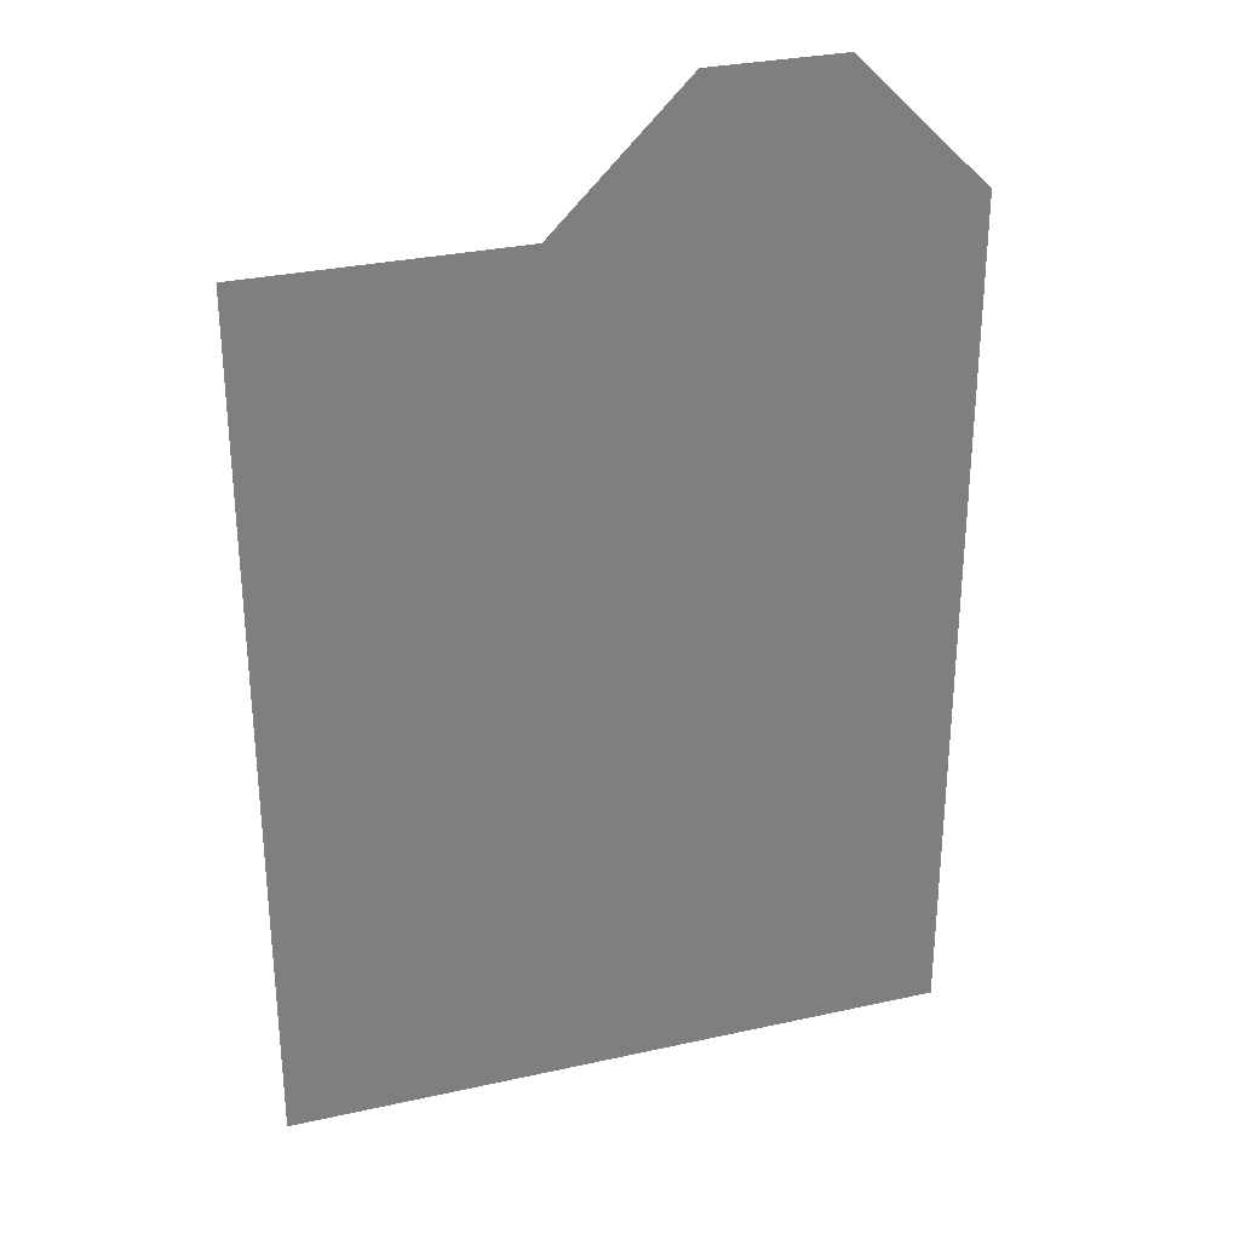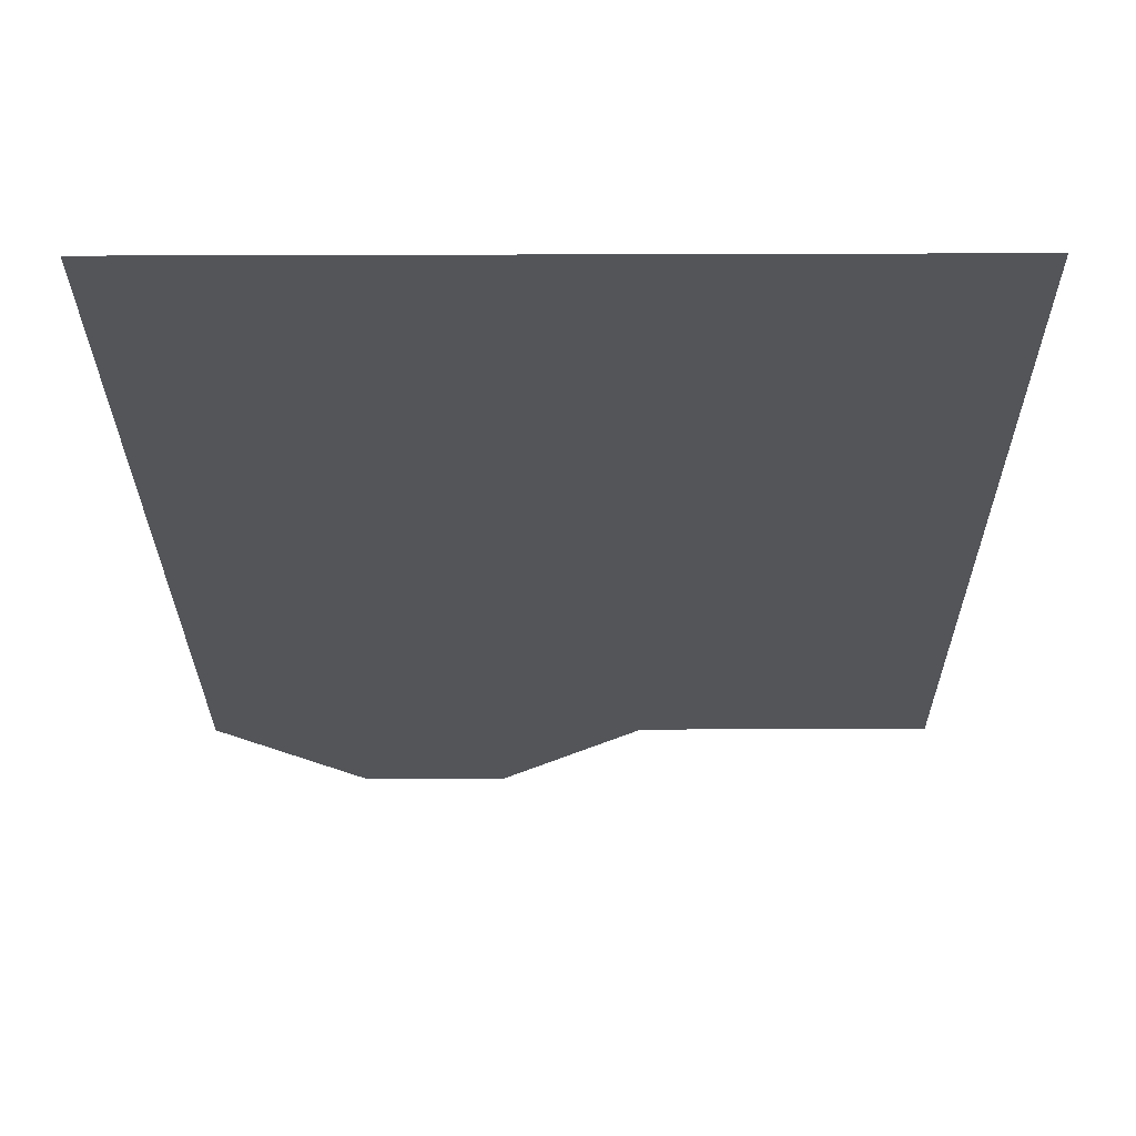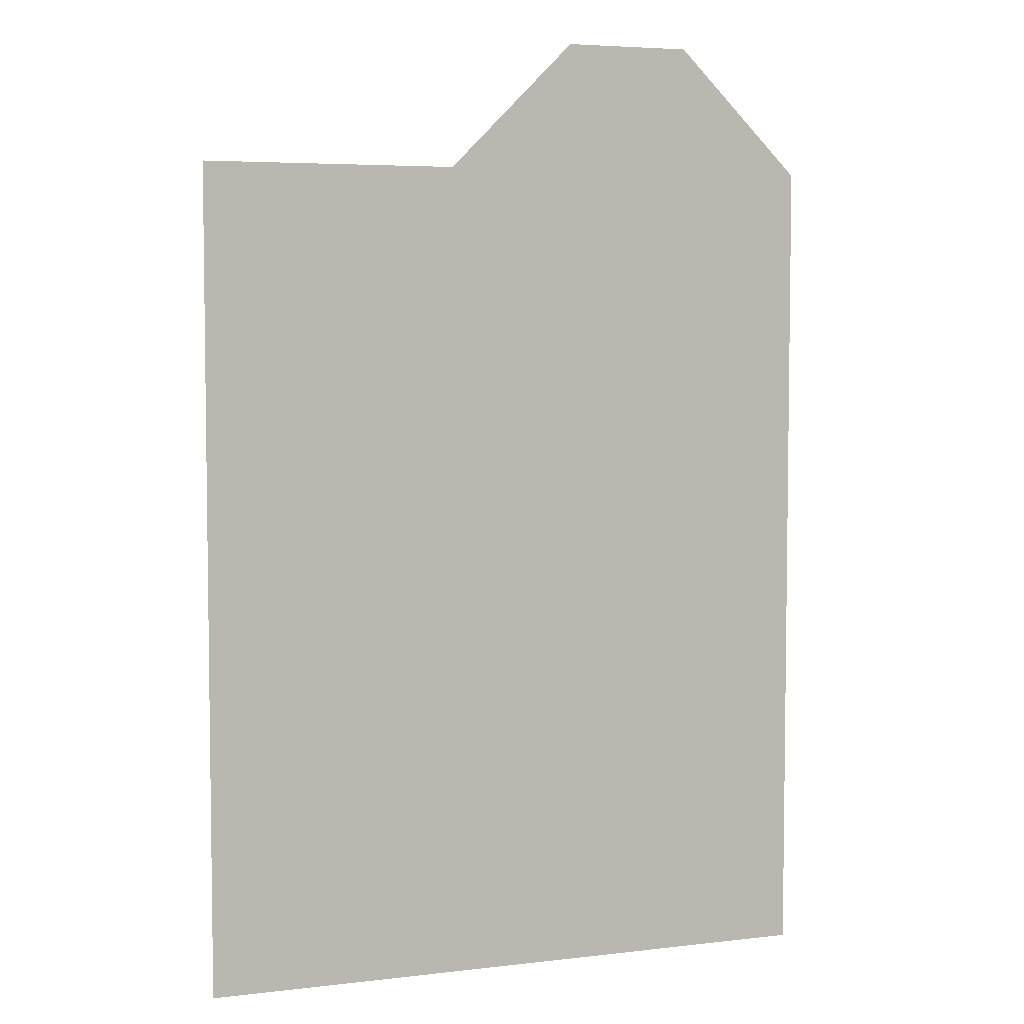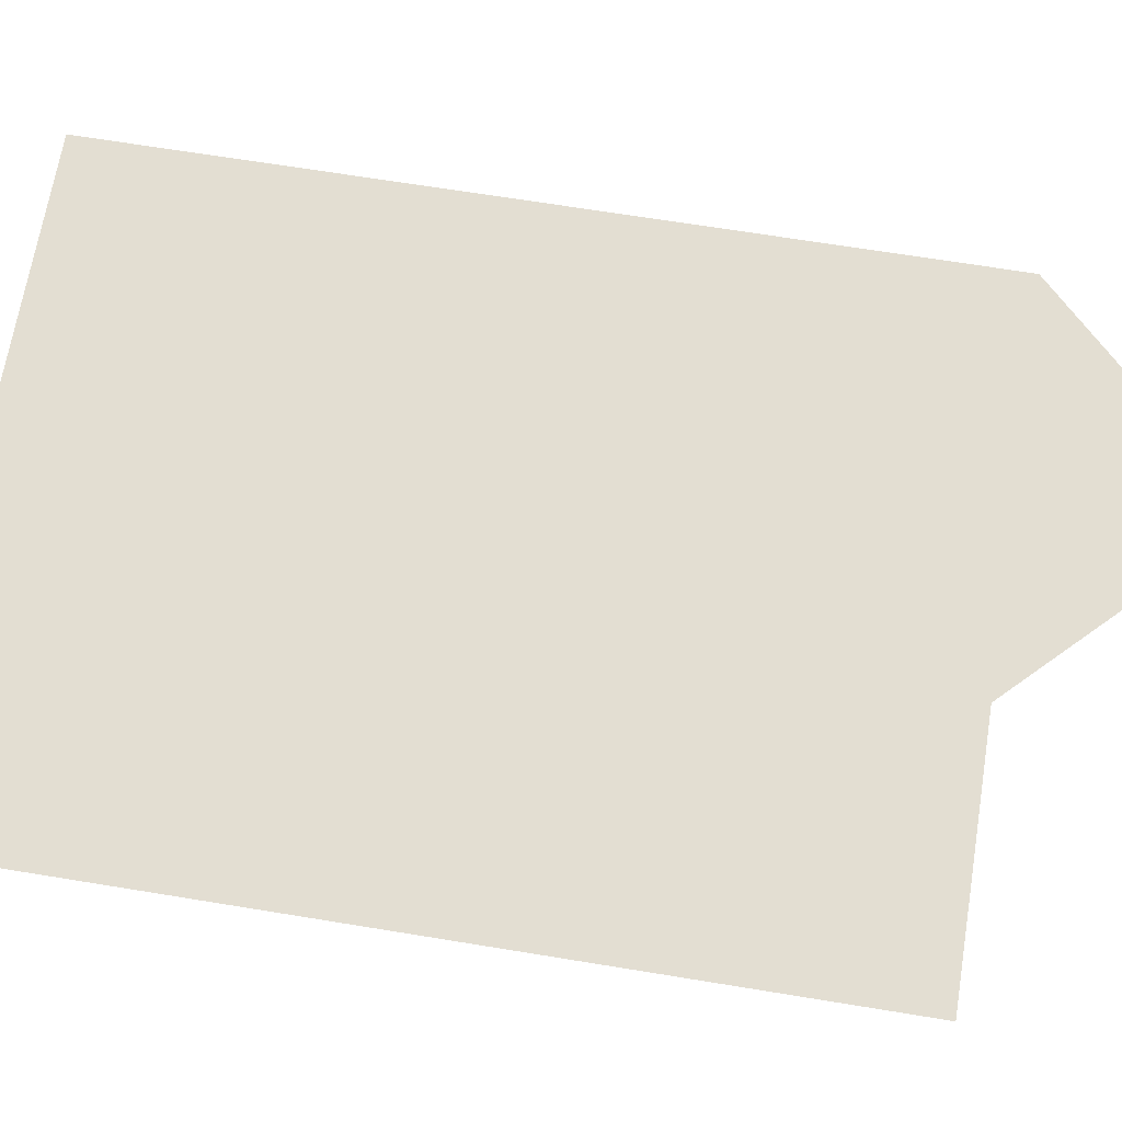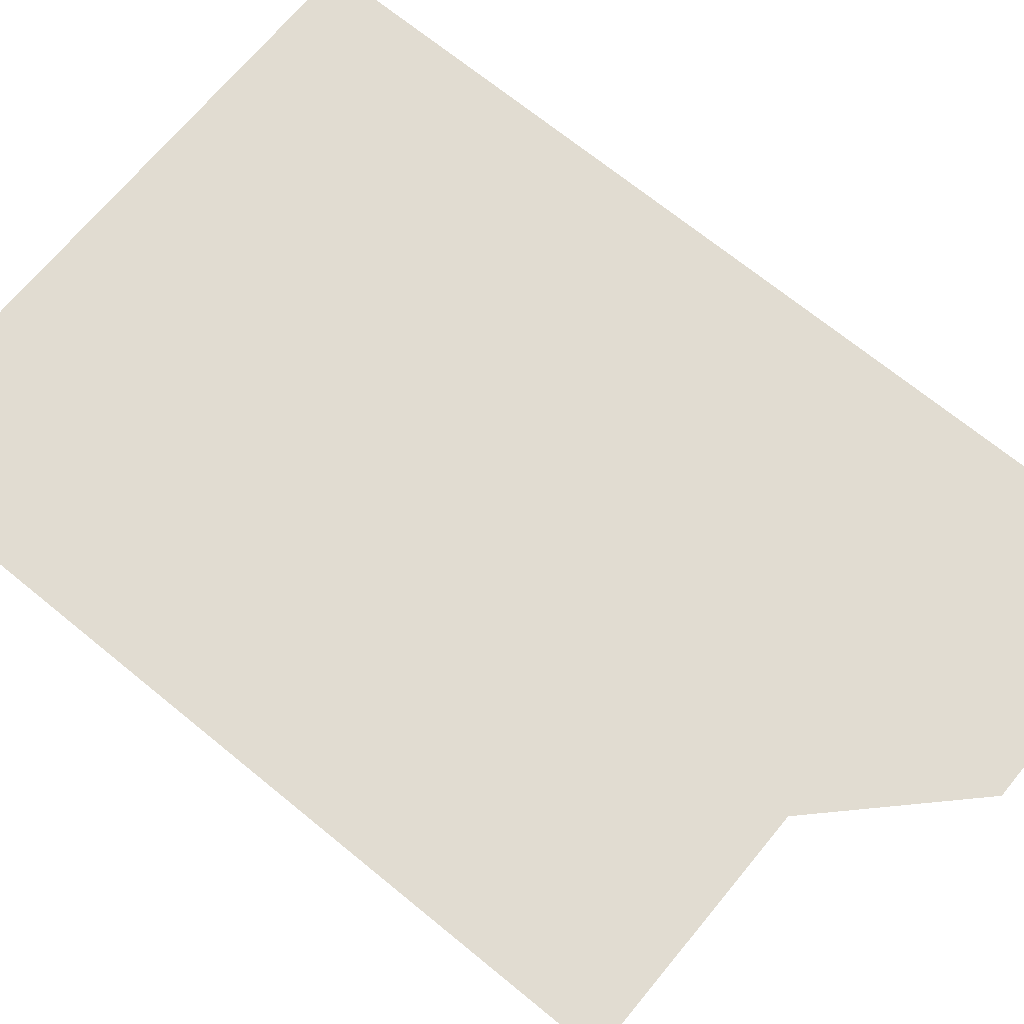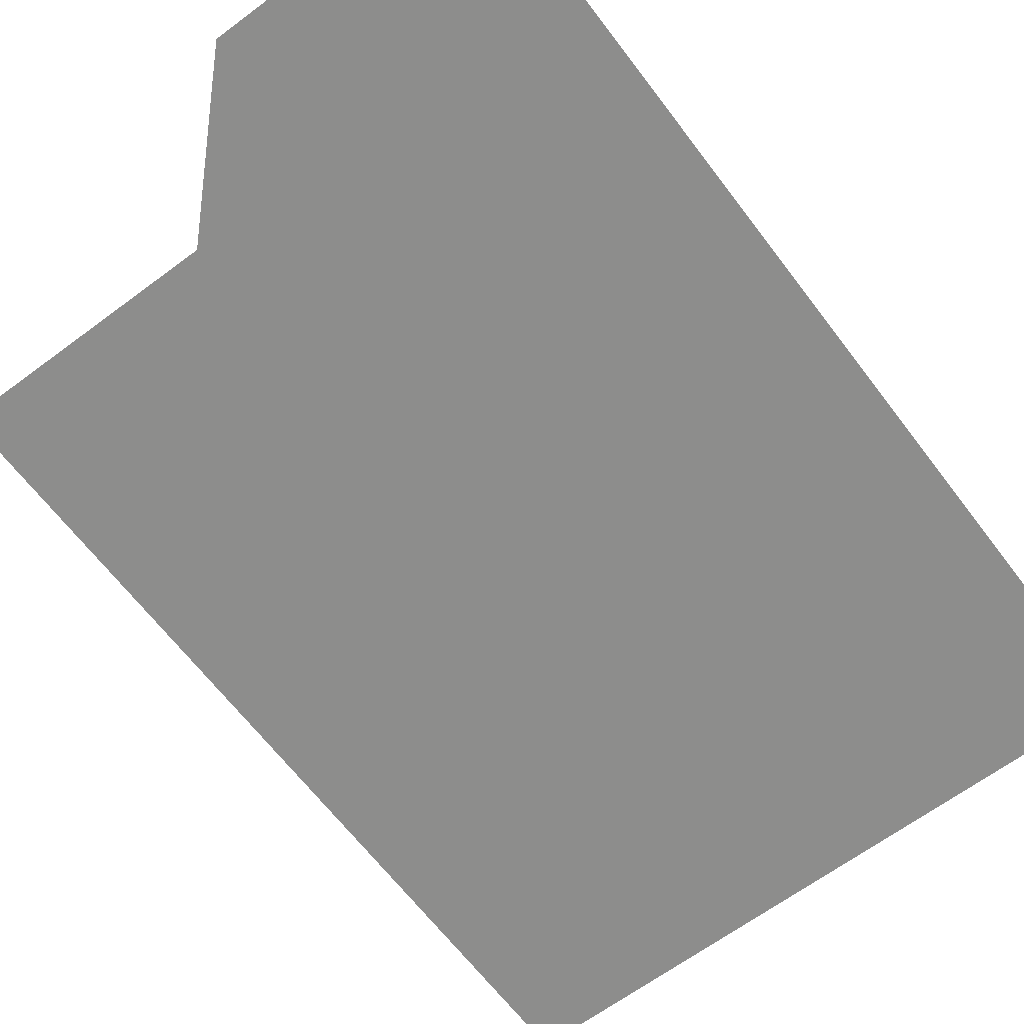
<metadata>
{"format":"obj","ext":"obj","renderer":"f3d","projection":"perspective","resolution":1024,"background":"white","views":[{"elev":30.3,"azim":-17.8,"up":"+Z"},{"elev":-24.5,"azim":-179.7,"up":"+Y"},{"elev":5.1,"azim":-20.5,"up":"+Z"},{"elev":67.7,"azim":-80.7,"up":"+Y"},{"elev":69.1,"azim":-50.6,"up":"+Y"},{"elev":-64.4,"azim":37.0,"up":"+Y"}]}
</metadata>
<code>
o Plane.001
v -5 0 5
v 5 0 5
v -5 0 -8
v 5 0 -8
v 1 0 7
v 3 0 7
v -1 0 5
v 5 0 5
v -5.815 4.5e-05 2.803
v -5.99 4.5e-05 2.82
v -6.158 4.5e-05 2.871
v -6.314 4.5e-05 2.954
v -6.45 4.5e-05 3.066
v -6.561 4.5e-05 3.202
v -6.644 4.5e-05 3.357
v -6.695 4.5e-05 3.526
v -6.713 4.5e-05 3.701
v -6.695 4.5e-05 3.876
v -6.644 4.5e-05 4.044
v -6.561 4.5e-05 4.2
v -6.45 4.5e-05 4.336
v -6.314 4.5e-05 4.447
v -6.158 4.5e-05 4.53
v -5.99 4.5e-05 4.581
v -5.815 4.5e-05 4.599
v -5.64 4.5e-05 4.581
v -5.471 4.5e-05 4.53
v -5.316 4.5e-05 4.447
v -5.18 4.5e-05 4.336
v -5.068 4.5e-05 4.2
v -4.985 4.5e-05 4.044
v -4.934 4.5e-05 3.876
v -4.917 4.5e-05 3.701
v -4.934 4.5e-05 3.526
v -4.985 4.5e-05 3.357
v -5.068 4.5e-05 3.202
v -5.18 4.5e-05 3.066
v -5.316 4.5e-05 2.954
v -5.471 4.5e-05 2.871
v -5.64 4.5e-05 2.82
f 1 2 4 3
f 5 6 8 7
l 10 9
l 11 10
l 12 11
l 13 12
l 14 13
l 15 14
l 16 15
l 17 16
l 18 17
l 19 18
l 20 19
l 21 20
l 22 21
l 23 22
l 24 23
l 25 24
l 26 25
l 27 26
l 28 27
l 29 28
l 30 29
l 31 30
l 32 31
l 33 32
l 34 33
l 35 34
l 36 35
l 37 36
l 38 37
l 39 38
l 40 39
l 9 40

</code>
